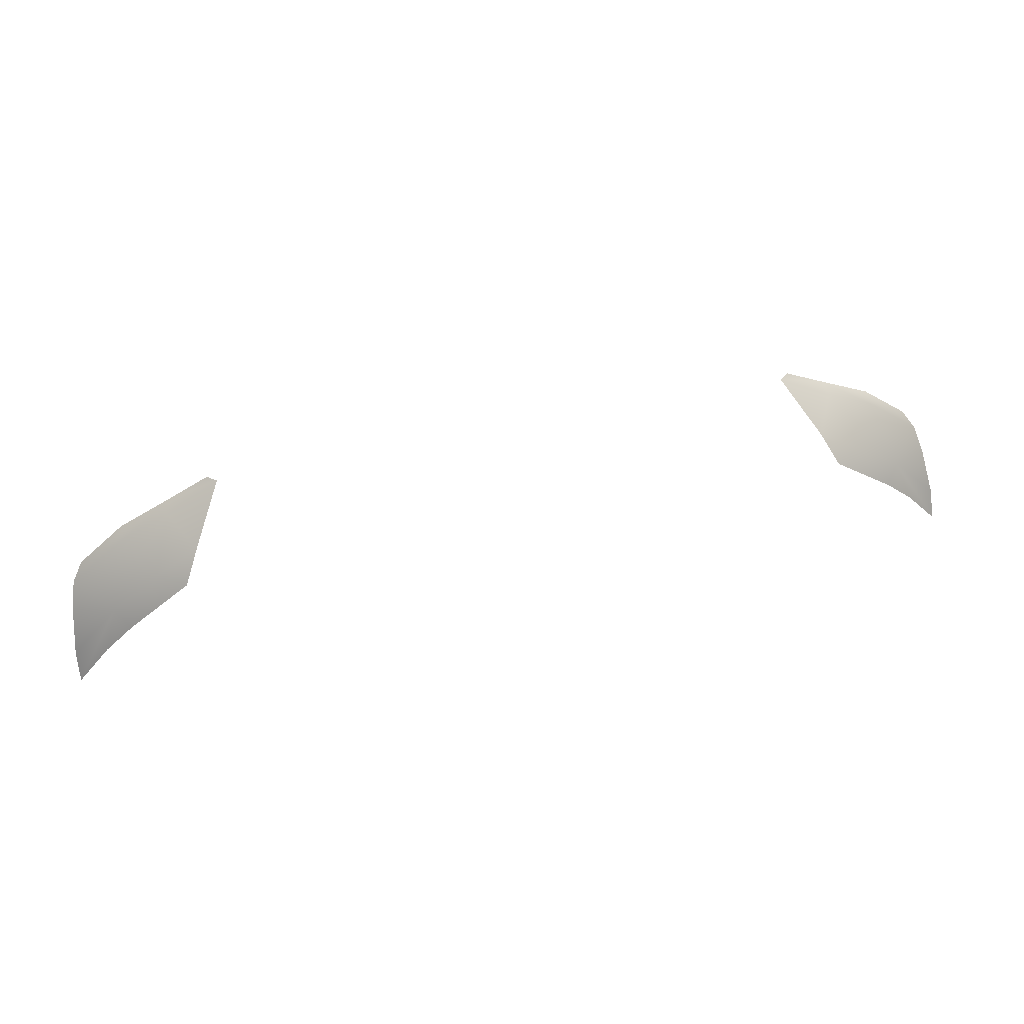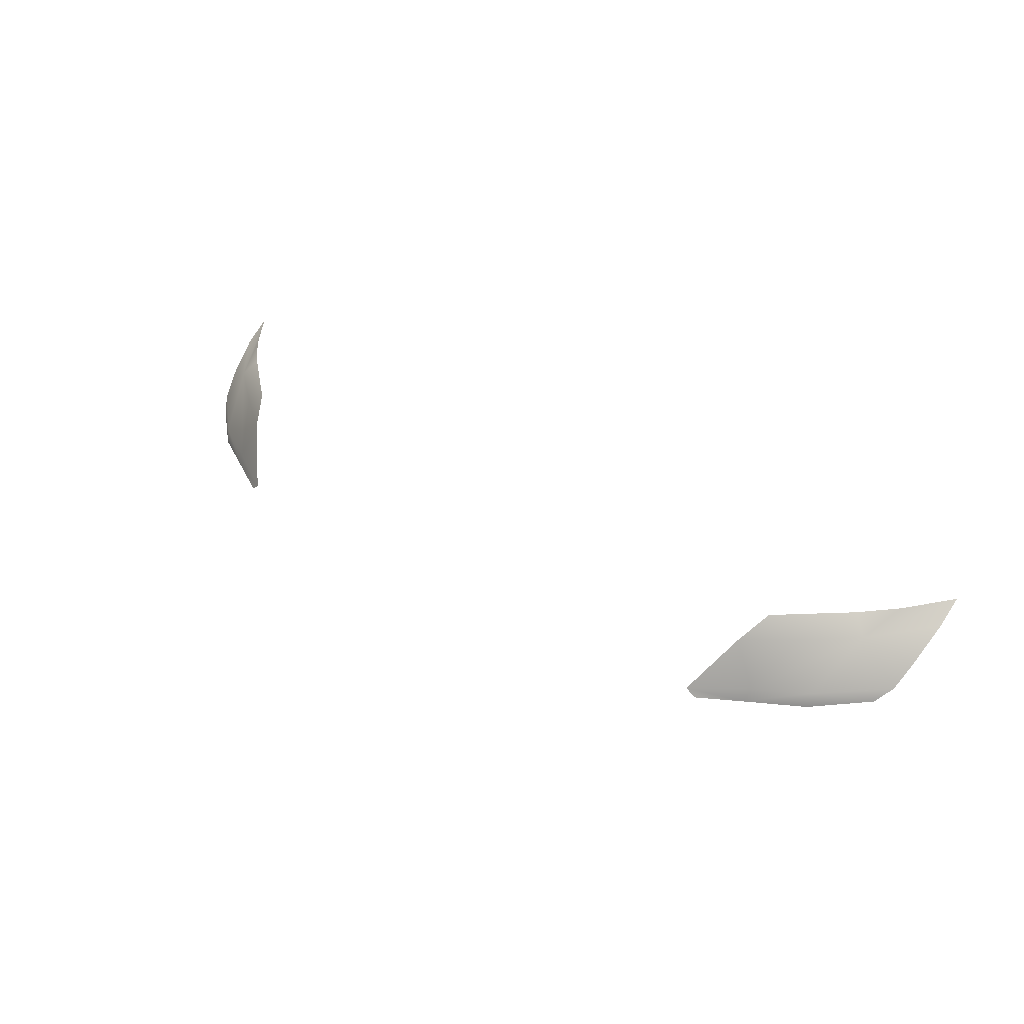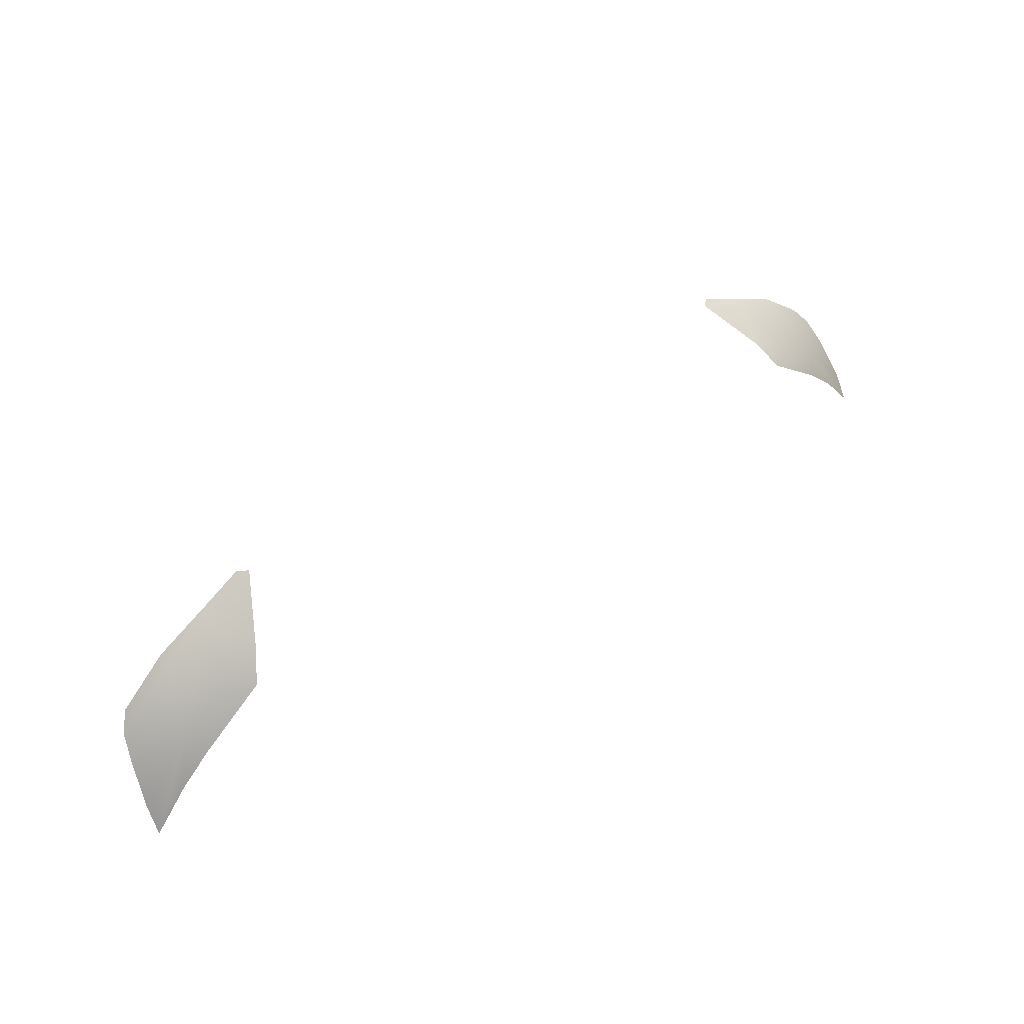
<metadata>
{"format":"obj","ext":"obj","renderer":"f3d","projection":"perspective","resolution":1024,"background":"white","views":[{"elev":54.0,"azim":167.1,"up":"+Z"},{"elev":33.9,"azim":38.0,"up":"+Y"},{"elev":49.6,"azim":141.4,"up":"+Z"}]}
</metadata>
<code>
g ref_38
v 0.8139 0.6975 1.952
v 0.7238 0.6664 2.107
v 0.7514 0.6975 2.035
v 0.8122 0.669 2
v 0.8005 0.6206 2.065
v 0.7889 0.5863 2.103
v 0.6859 0.5862 2.199
v 0.5992 0.581 2.246
v 0.6368 0.6632 2.178
v 0.5902 0.5579 2.256
v 0.6836 0.5602 2.205
v 0.7686 0.5658 2.129
v 0.6982 0.6975 2.09
v 0.5866 0.6975 2.187
v 0.5584 0.6603 2.235
v 0.5033 0.5696 2.298
v 0.5196 0.5557 2.295
v -0.8268 0.6975 1.952
v -0.7366 0.6664 2.107
v -0.825 0.669 2
v -0.7643 0.6975 2.035
v -0.8134 0.6206 2.065
v -0.8017 0.5863 2.103
v -0.6987 0.5862 2.199
v -0.6121 0.581 2.246
v -0.6497 0.6632 2.178
v -0.6031 0.5579 2.256
v -0.6965 0.5602 2.205
v -0.7814 0.5658 2.129
v -0.711 0.6975 2.09
v -0.5994 0.6975 2.187
v -0.5713 0.6603 2.235
v -0.5162 0.5696 2.298
v -0.5325 0.5557 2.295
g ref_38_0
f 3 2 1
f 4 1 2
f 4 2 5
f 2 6 5
f 2 7 6
f 7 2 8
f 9 8 2
f 8 10 7
f 11 7 10
f 11 12 7
f 7 12 6
f 9 2 13
f 3 13 2
f 13 14 9
f 15 9 14
f 9 15 8
f 16 8 15
f 8 16 10
f 17 10 16
f 20 19 18
f 21 18 19
f 19 20 22
f 23 19 22
f 24 19 23
f 24 25 19
f 26 19 25
f 25 24 27
f 28 27 24
f 29 28 24
f 29 24 23
f 21 19 30
f 26 30 19
f 30 26 31
f 32 31 26
f 26 25 32
f 33 32 25
f 25 27 33
f 34 33 27

</code>
